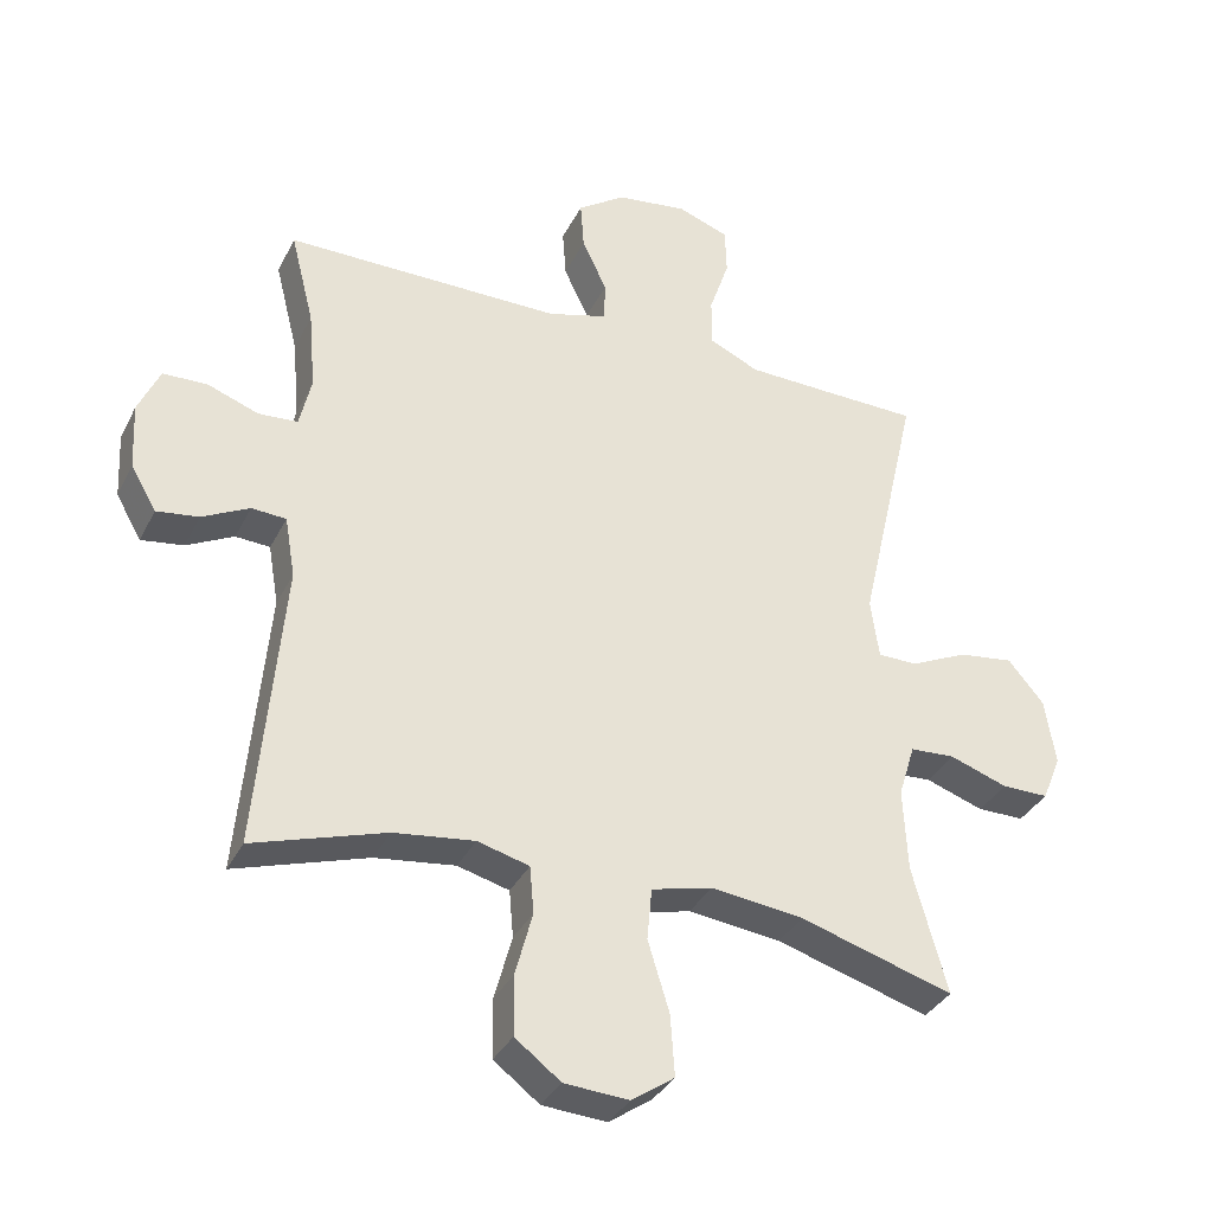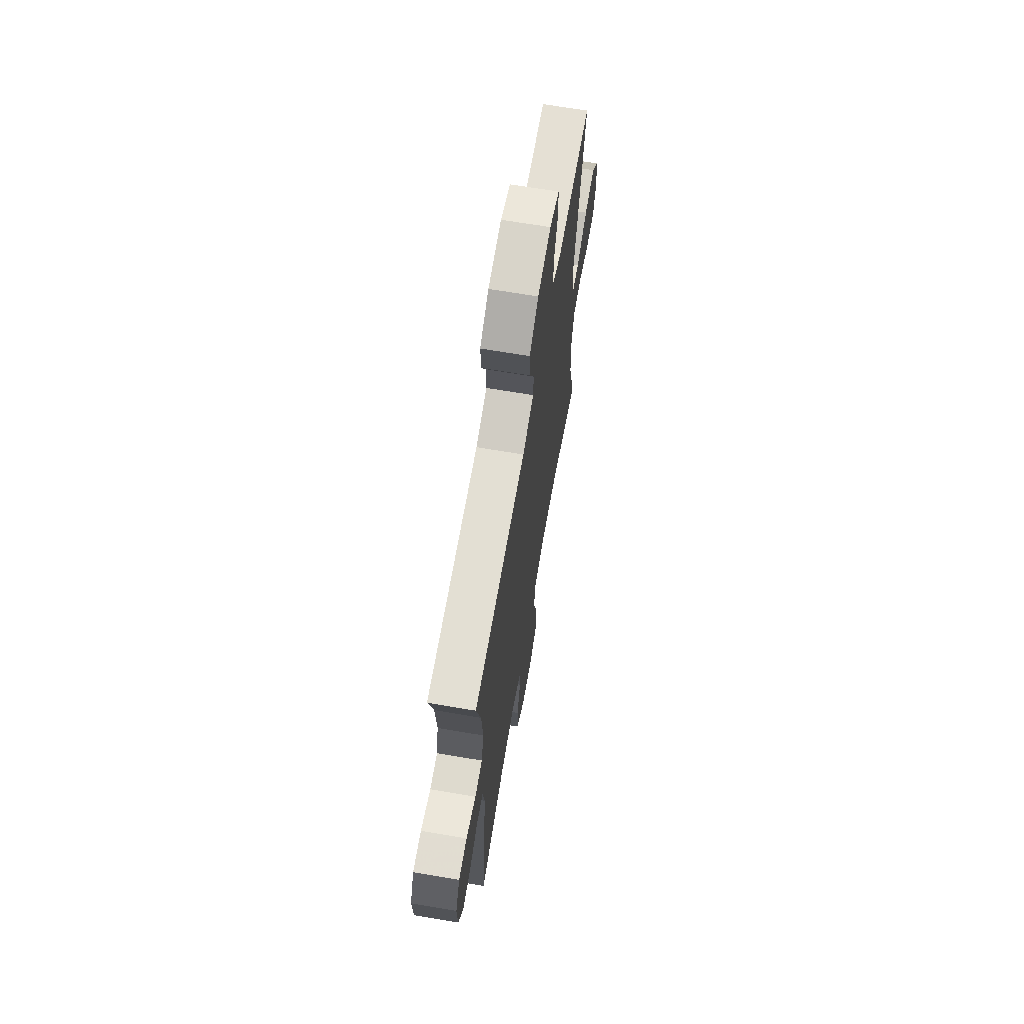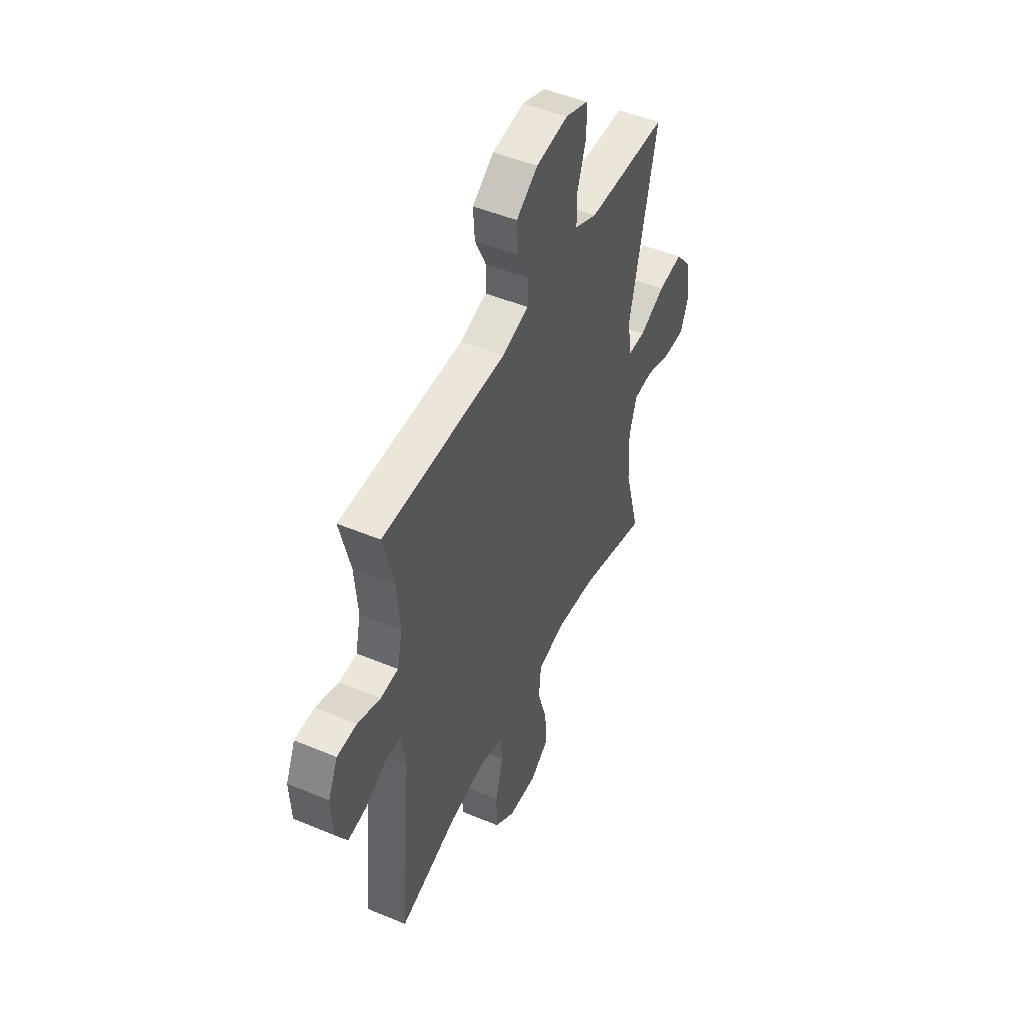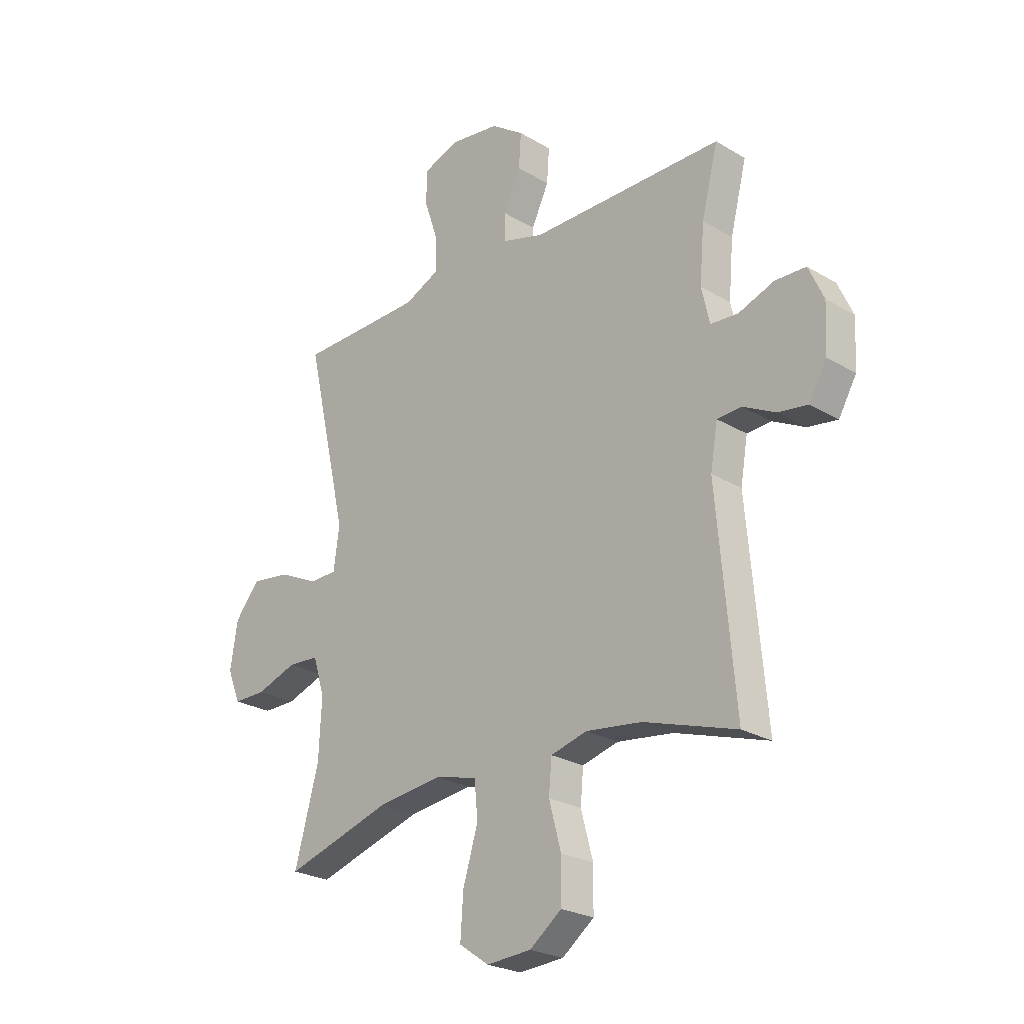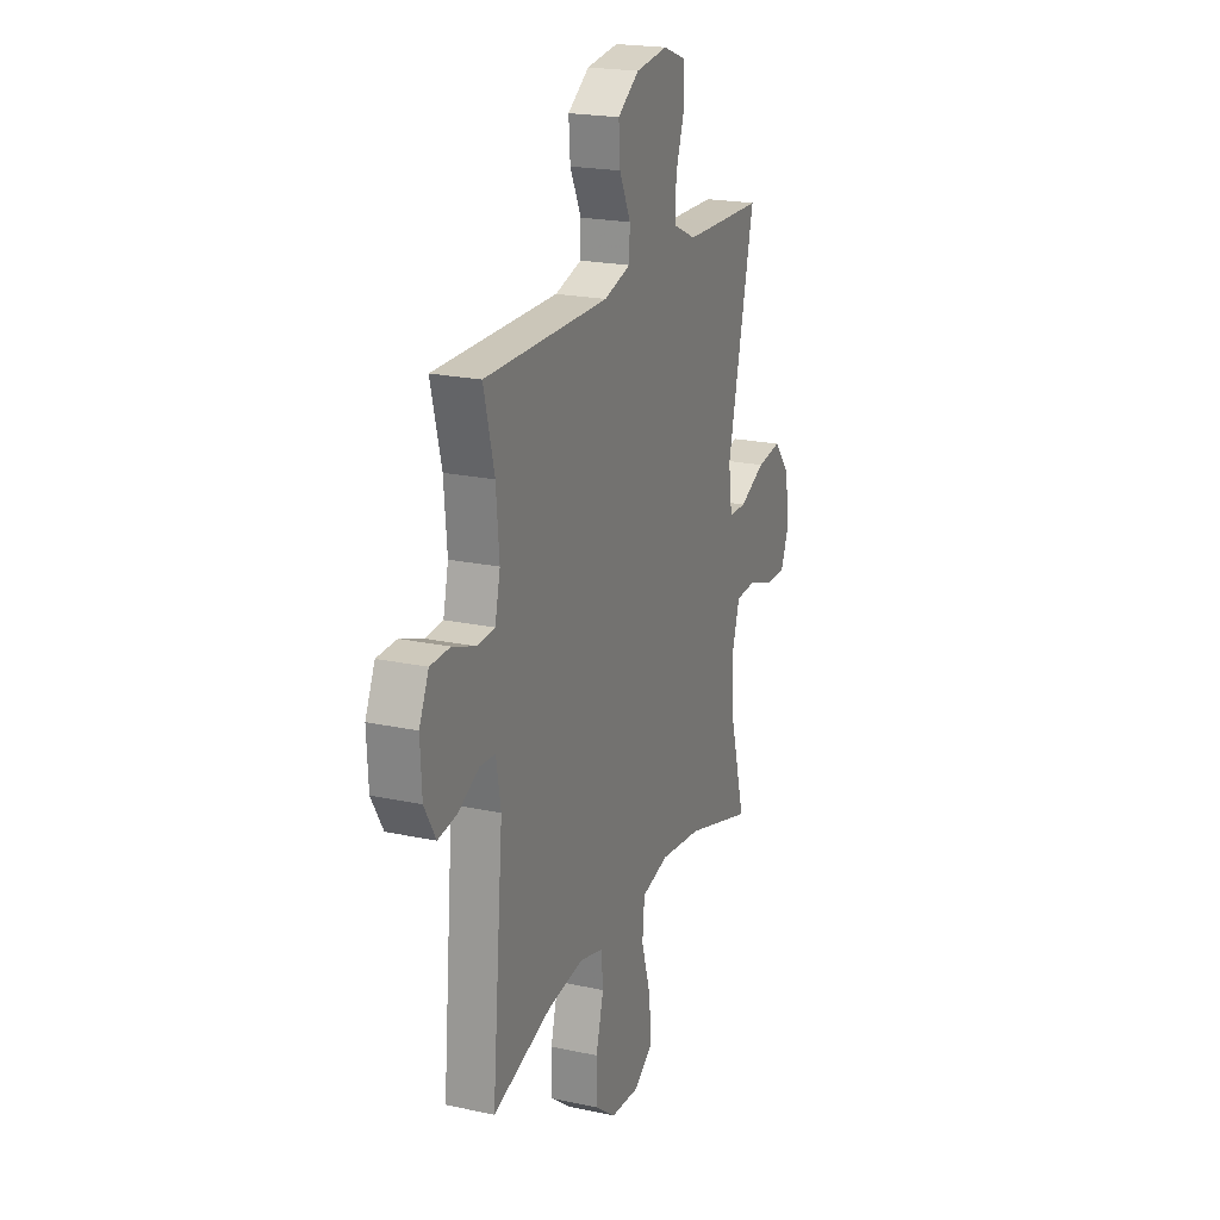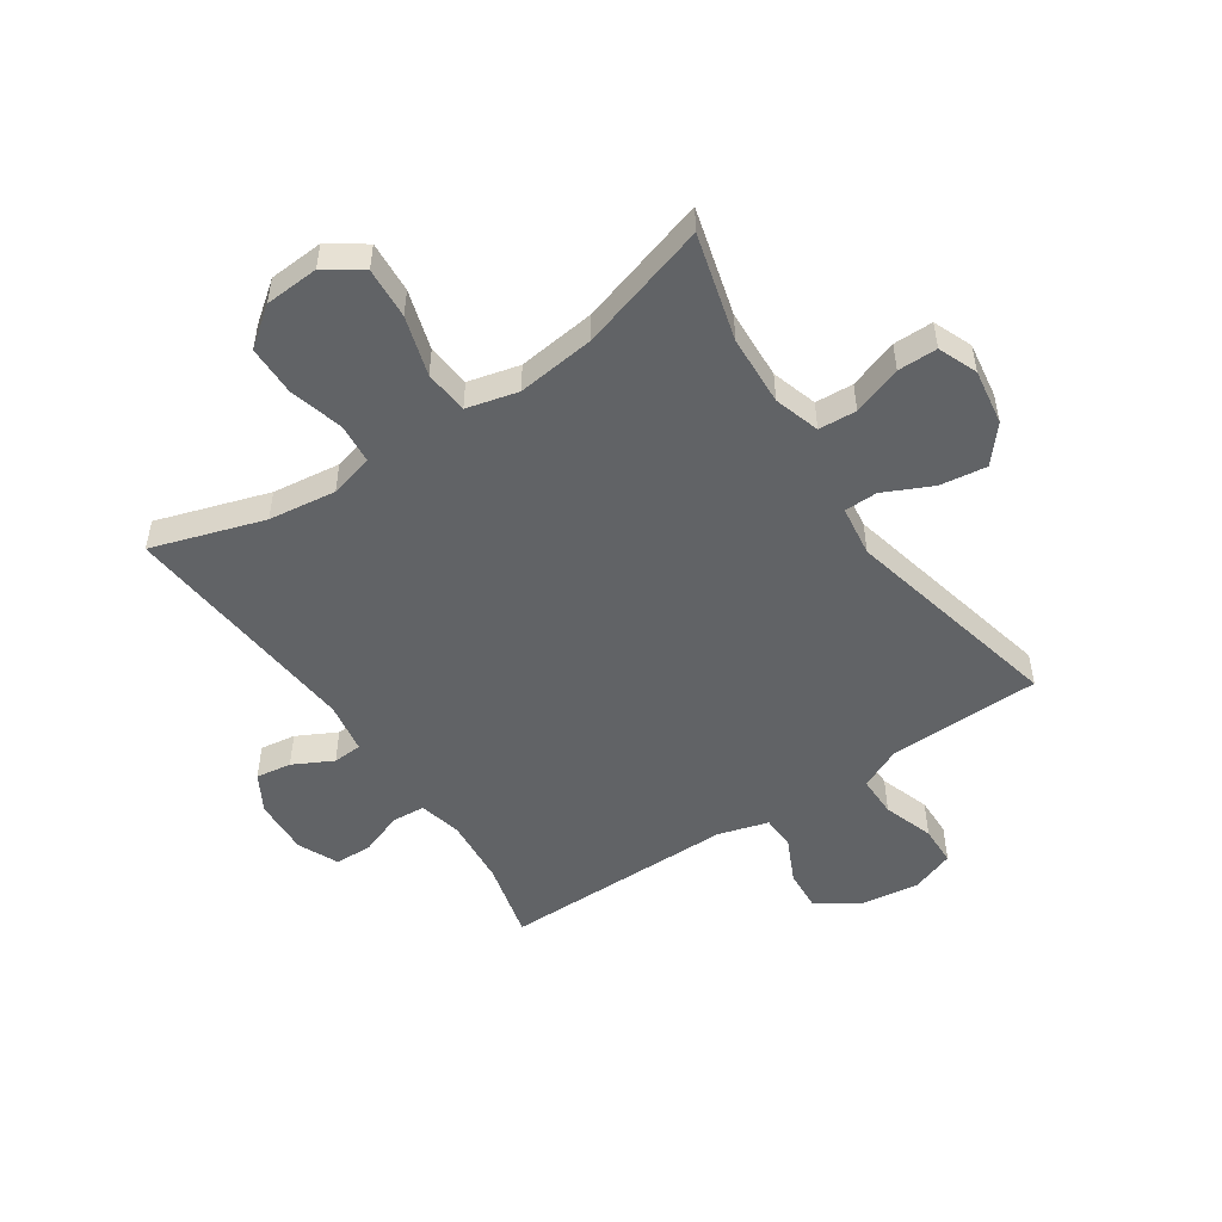
<metadata>
{"format":"obj","ext":"obj","renderer":"f3d","projection":"perspective","resolution":1024,"background":"white","views":[{"elev":-34.9,"azim":156.2,"up":"+Z"},{"elev":67.1,"azim":99.7,"up":"+Z"},{"elev":48.5,"azim":115.0,"up":"+Z"},{"elev":-24.8,"azim":45.8,"up":"+Z"},{"elev":20.9,"azim":111.3,"up":"+Z"},{"elev":-50.8,"azim":-146.1,"up":"+Y"}]}
</metadata>
<code>
v 0.5 0.07 -0.5
v 0.308 0.07 -0.439
v 0.192 0.07 -0.424
v 0.117 0.07 -0.444
v 0.111 0.07 -0.512
v 0.136 0.07 -0.605
v 0.135 0.07 -0.691
v 0.069 0.07 -0.741
v -0.024 0.07 -0.747
v -0.086 0.07 -0.704
v -0.08 0.07 -0.616
v -0.049 0.07 -0.514
v -0.056 0.07 -0.439
v -0.144 0.07 -0.417
v -0.278 0.07 -0.433
v -0.5 0.07 -0.5
v -0.45 0.07 -0.317
v -0.444 0.07 -0.196
v -0.468 0.07 -0.118
v -0.533 0.07 -0.114
v -0.617 0.07 -0.143
v -0.685 0.07 -0.143
v -0.712 0.07 -0.076
v -0.697 0.07 0.02
v -0.645 0.07 0.082
v -0.565 0.07 0.071
v -0.482 0.07 0.032
v -0.425 0.07 0.033
v -0.413 0.07 0.12
v -0.5 0.07 0.5
v -0.353 0.07 0.503
v -0.239 0.07 0.506
v -0.167 0.07 0.539
v -0.167 0.07 0.61
v -0.196 0.07 0.696
v -0.194 0.07 0.765
v -0.12 0.07 0.792
v -0.017 0.07 0.778
v 0.052 0.07 0.73
v 0.047 0.07 0.659
v 0.011 0.07 0.583
v 0.013 0.07 0.525
v 0.099 0.07 0.5
v 0.5 0.07 0.5
v 0.466 0.07 0.365
v 0.456 0.07 0.249
v 0.473 0.07 0.175
v 0.53 0.07 0.171
v 0.604 0.07 0.198
v 0.668 0.07 0.196
v 0.699 0.07 0.127
v 0.694 0.07 0.03
v 0.657 0.07 -0.034
v 0.596 0.07 -0.025
v 0.528 0.07 0.01
v 0.478 0.07 0.007
v 0.463 0.07 -0.081
v 0.5 0 -0.5
v 0.308 0 -0.439
v 0.192 0 -0.424
v 0.117 0 -0.444
v 0.111 0 -0.512
v 0.136 0 -0.605
v 0.135 0 -0.691
v 0.069 0 -0.741
v -0.024 0 -0.747
v -0.086 0 -0.704
v -0.08 0 -0.616
v -0.049 0 -0.514
v -0.056 0 -0.439
v -0.144 0 -0.417
v -0.278 0 -0.433
v -0.5 0 -0.5
v -0.45 0 -0.317
v -0.444 0 -0.196
v -0.468 0 -0.118
v -0.533 0 -0.114
v -0.617 0 -0.143
v -0.685 0 -0.143
v -0.712 0 -0.076
v -0.697 0 0.02
v -0.645 0 0.082
v -0.565 0 0.071
v -0.482 0 0.032
v -0.425 0 0.033
v -0.413 0 0.12
v -0.5 0 0.5
v -0.353 0 0.503
v -0.239 0 0.506
v -0.167 0 0.539
v -0.167 0 0.61
v -0.196 0 0.696
v -0.194 0 0.765
v -0.12 0 0.792
v -0.017 0 0.778
v 0.052 0 0.73
v 0.047 0 0.659
v 0.011 0 0.583
v 0.013 0 0.525
v 0.099 0 0.5
v 0.5 0 0.5
v 0.466 0 0.365
v 0.456 0 0.249
v 0.473 0 0.175
v 0.53 0 0.171
v 0.604 0 0.198
v 0.668 0 0.196
v 0.699 0 0.127
v 0.694 0 0.03
v 0.657 0 -0.034
v 0.596 0 -0.025
v 0.528 0 0.01
v 0.478 0 0.007
v 0.463 0 -0.081
f 52 53 54 55
f 52 55 56
f 51 52 56
f 48 49 50 51
f 47 48 51 56
f 46 47 56 57
f 43 44 45
f 42 43 45 46
f 38 39 40 41
f 38 41 42
f 37 38 42
f 34 35 36 37
f 33 34 37 42
f 32 33 42 46
f 29 30 31
f 28 29 31 32
f 24 25 26 27
f 24 27 28
f 23 24 28
f 20 21 22 23
f 19 20 23 28
f 18 19 28 32
f 15 16 17
f 14 15 17 18
f 13 14 18 32
f 9 10 11 12
f 9 12 13
f 8 9 13
f 5 6 7 8
f 4 5 8 13
f 3 4 13 32
f 57 1 2
f 32 46 57
f 2 3 32 57
f 112 111 110 109
f 113 112 109
f 113 109 108
f 108 107 106 105
f 113 108 105 104
f 114 113 104 103
f 102 101 100
f 103 102 100 99
f 98 97 96 95
f 99 98 95
f 99 95 94
f 94 93 92 91
f 99 94 91 90
f 103 99 90 89
f 88 87 86
f 89 88 86 85
f 84 83 82 81
f 85 84 81
f 85 81 80
f 80 79 78 77
f 85 80 77 76
f 89 85 76 75
f 74 73 72
f 75 74 72 71
f 89 75 71 70
f 69 68 67 66
f 70 69 66
f 70 66 65
f 65 64 63 62
f 70 65 62 61
f 89 70 61 60
f 59 58 114
f 114 103 89
f 114 89 60 59
f 1 58 59 2
f 2 59 60 3
f 3 60 61 4
f 4 61 62 5
f 5 62 63 6
f 6 63 64 7
f 7 64 65 8
f 8 65 66 9
f 9 66 67 10
f 10 67 68 11
f 11 68 69 12
f 12 69 70 13
f 13 70 71 14
f 14 71 72 15
f 15 72 73 16
f 16 73 74 17
f 17 74 75 18
f 18 75 76 19
f 19 76 77 20
f 20 77 78 21
f 21 78 79 22
f 22 79 80 23
f 23 80 81 24
f 24 81 82 25
f 25 82 83 26
f 26 83 84 27
f 27 84 85 28
f 28 85 86 29
f 29 86 87 30
f 30 87 88 31
f 31 88 89 32
f 32 89 90 33
f 33 90 91 34
f 34 91 92 35
f 35 92 93 36
f 36 93 94 37
f 37 94 95 38
f 38 95 96 39
f 39 96 97 40
f 40 97 98 41
f 41 98 99 42
f 42 99 100 43
f 43 100 101 44
f 44 101 102 45
f 45 102 103 46
f 46 103 104 47
f 47 104 105 48
f 48 105 106 49
f 49 106 107 50
f 50 107 108 51
f 51 108 109 52
f 52 109 110 53
f 53 110 111 54
f 54 111 112 55
f 55 112 113 56
f 56 113 114 57
f 57 114 58 1

</code>
